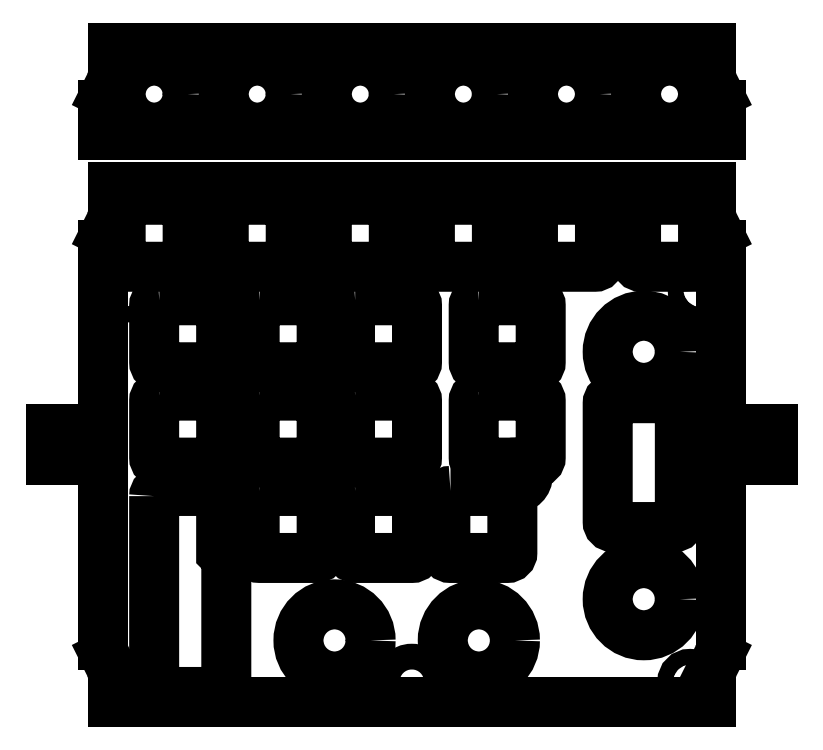
<metadata>
{"format":"dxf","ext":"dxf","renderer":"ezdxf+matplotlib","layout":"modelspace","background":"white","min_lineweight":24,"dpi":150}
</metadata>
<code>
0
SECTION
2
ENTITIES
0
LINE
8
0
10
128
20
100
11
12
21
100
0
LINE
8
0
10
12
20
0
11
128
21
-2.842e-14
0
LINE
8
0
10
10
20
56
11
10
21
83
0
LINE
8
0
10
130
20
83
11
130
21
56
0
LINE
8
0
10
10
20
47
11
0
21
47
0
LINE
8
0
10
10
20
54
11
10
21
56
0
LINE
8
0
10
10
20
44
11
10
21
47
0
LINE
8
0
10
130
20
53
11
140
21
53
0
LINE
8
0
10
130
20
47
11
140
21
47
0
LINE
8
0
10
130
20
44
11
130
21
47
0
LINE
8
0
10
130
20
53
11
130
21
56
0
LINE
8
0
10
140
20
53
11
140
21
47
0
LINE
8
0
10
0
20
53
11
10
21
53
0
LINE
8
0
10
10
20
53
11
10
21
54
0
LINE
8
0
10
0
20
47
11
0
21
53
0
LINE
8
0
10
12
20
95.18
11
12
21
100
0
ARC
8
0
10
7
20
95.18
40
5
50
333.4
51
360
0
LINE
8
0
10
128
20
95.18
11
128
21
100
0
ARC
8
0
10
133
20
95.18
40
5
50
180
51
206.6
0
LINE
8
0
10
10
20
83
11
10
21
88.82
0
LINE
8
0
10
10.53
20
91.06
11
11.47
21
92.94
0
ARC
8
0
10
15
20
88.82
40
5
50
153.4
51
180
0
LINE
8
0
10
130
20
83
11
130
21
88.82
0
LINE
8
0
10
129.5
20
91.06
11
128.5
21
92.94
0
ARC
8
0
10
125
20
88.82
40
5
50
360
51
26.57
0
LINE
8
0
10
12
20
4.82
11
12
21
0
0
ARC
8
0
10
7
20
4.82
40
5
50
360
51
26.57
0
LINE
8
0
10
10.53
20
8.944
11
11.47
21
7.056
0
LINE
8
0
10
10
20
44
11
10
21
11.18
0
ARC
8
0
10
15
20
11.18
40
5
50
180
51
206.6
0
LINE
8
0
10
128
20
4.82
11
128
21
-2.842e-14
0
ARC
8
0
10
133
20
4.82
40
5
50
153.4
51
180
0
LINE
8
0
10
129.5
20
8.944
11
128.5
21
7.056
0
LINE
8
0
10
130
20
44
11
130
21
11.18
0
ARC
8
0
10
125
20
11.18
40
5
50
333.4
51
360
0
LWPOLYLINE
8
0
90
    8
70
    1
43
0
10
21
20
78
10
32
20
78
42
-0.4142
10
33
20
77
10
33
20
66
42
-0.4142
10
32
20
65
10
21
20
65
42
-0.4142
10
20
20
66
10
20
20
77
42
-0.4142
0
LWPOLYLINE
8
0
90
    8
70
    1
43
0
10
21
20
59.5
10
32
20
59.5
42
-0.4142
10
33
20
58.5
10
33
20
47.5
42
-0.4142
10
32
20
46.5
10
21
20
46.5
42
-0.4142
10
20
20
47.5
10
20
20
58.5
42
-0.4142
0
LWPOLYLINE
8
0
90
    8
70
    1
43
0
10
83
20
78
10
94
20
78
42
-0.4142
10
95
20
77
10
95
20
66
42
-0.4142
10
94
20
65
10
83
20
65
42
-0.4142
10
82
20
66
10
82
20
77
42
-0.4142
0
LWPOLYLINE
8
0
90
    8
70
    1
43
0
10
83
20
59.5
10
94
20
59.5
42
-0.4142
10
95
20
58.5
10
95
20
47.5
42
-0.4142
10
94
20
46.5
10
83
20
46.5
42
-0.4142
10
82
20
47.5
10
82
20
58.5
42
-0.4142
0
LWPOLYLINE
8
0
90
    8
70
    1
43
0
10
40.5
20
41
10
51.5
20
41
42
-0.4142
10
52.5
20
40
10
52.5
20
29
42
-0.4142
10
51.5
20
28
10
40.5
20
28
42
-0.4142
10
39.5
20
29
10
39.5
20
40
42
-0.4142
0
LWPOLYLINE
8
0
90
    8
70
    1
43
0
10
40.5
20
78
10
51.5
20
78
42
-0.4142
10
52.5
20
77
10
52.5
20
66
42
-0.4142
10
51.5
20
65
10
40.5
20
65
42
-0.4142
10
39.5
20
66
10
39.5
20
77
42
-0.4142
0
LWPOLYLINE
8
0
90
    8
70
    1
43
0
10
40.5
20
59.5
10
51.5
20
59.5
42
-0.4142
10
52.5
20
58.5
10
52.5
20
47.5
42
-0.4142
10
51.5
20
46.5
10
40.5
20
46.5
42
-0.4142
10
39.5
20
47.5
10
39.5
20
58.5
42
-0.4142
0
LWPOLYLINE
8
0
90
    8
70
    1
43
0
10
59
20
41
10
70
20
41
42
-0.4142
10
71
20
40
10
71
20
29
42
-0.4142
10
70
20
28
10
59
20
28
42
-0.4142
10
58
20
29
10
58
20
40
42
-0.4142
0
LWPOLYLINE
8
0
90
    8
70
    1
43
0
10
59
20
78
10
70
20
78
42
-0.4142
10
71
20
77
10
71
20
66
42
-0.4142
10
70
20
65
10
59
20
65
42
-0.4142
10
58
20
66
10
58
20
77
42
-0.4142
0
LWPOLYLINE
8
0
90
    8
70
    1
43
0
10
59
20
59.5
10
70
20
59.5
42
-0.4142
10
71
20
58.5
10
71
20
47.5
42
-0.4142
10
70
20
46.5
10
59
20
46.5
42
-0.4142
10
58
20
47.5
10
58
20
58.5
42
-0.4142
0
LWPOLYLINE
8
0
90
    8
70
    1
43
0
10
77.5
20
41
10
88.5
20
41
42
-0.4142
10
89.5
20
40
10
89.5
20
29
42
-0.4142
10
88.5
20
28
10
77.5
20
28
42
-0.4142
10
76.5
20
29
10
76.5
20
40
42
-0.4142
0
CIRCLE
8
0
10
115
20
68
40
7
0
CIRCLE
8
0
10
55
20
12
40
7
0
CIRCLE
8
0
10
83
20
12
40
7
0
CIRCLE
8
0
10
115
20
20
40
7
0
LWPOLYLINE
8
0
90
    8
70
    1
43
0
10
14.5
20
97.5
10
25.5
20
97.5
42
-0.4142
10
26.5
20
96.5
10
26.5
20
85.5
42
-0.4142
10
25.5
20
84.5
10
14.5
20
84.5
42
-0.4142
10
13.5
20
85.5
10
13.5
20
96.5
42
-0.4142
0
LWPOLYLINE
8
0
90
    8
70
    1
43
0
10
34.5
20
97.5
10
45.5
20
97.5
42
-0.4142
10
46.5
20
96.5
10
46.5
20
85.5
42
-0.4142
10
45.5
20
84.5
10
34.5
20
84.5
42
-0.4142
10
33.5
20
85.5
10
33.5
20
96.5
42
-0.4142
0
LWPOLYLINE
8
0
90
    8
70
    1
43
0
10
54.5
20
97.5
10
65.5
20
97.5
42
-0.4142
10
66.5
20
96.5
10
66.5
20
85.5
42
-0.4142
10
65.5
20
84.5
10
54.5
20
84.5
42
-0.4142
10
53.5
20
85.5
10
53.5
20
96.5
42
-0.4142
0
LWPOLYLINE
8
0
90
    8
70
    1
43
0
10
74.5
20
97.5
10
85.5
20
97.5
42
-0.4142
10
86.5
20
96.5
10
86.5
20
85.5
42
-0.4142
10
85.5
20
84.5
10
74.5
20
84.5
42
-0.4142
10
73.5
20
85.5
10
73.5
20
96.5
42
-0.4142
0
LWPOLYLINE
8
0
90
    8
70
    1
43
0
10
94.5
20
97.5
10
105.5
20
97.5
42
-0.4142
10
106.5
20
96.5
10
106.5
20
85.5
42
-0.4142
10
105.5
20
84.5
10
94.5
20
84.5
42
-0.4142
10
93.5
20
85.5
10
93.5
20
96.5
42
-0.4142
0
LWPOLYLINE
8
0
90
    8
70
    1
43
0
10
114.5
20
97.5
10
125.5
20
97.5
42
-0.4142
10
126.5
20
96.5
10
126.5
20
85.5
42
-0.4142
10
125.5
20
84.5
10
114.5
20
84.5
42
-0.4142
10
113.5
20
85.5
10
113.5
20
96.5
42
-0.4142
0
LWPOLYLINE
8
0
90
    8
70
    1
43
0
10
109
20
59
10
121
20
59
42
-0.4142
10
122
20
58
10
122
20
35
42
-0.4142
10
121
20
34
10
109
20
34
42
-0.4142
10
108
20
35
10
108
20
58
42
-0.4142
0
LWPOLYLINE
8
0
90
   12
70
    1
43
0
10
20
20
40
10
20
20
29
10
20
20
28
10
20
20
3
42
0.4142
10
21
20
2
10
33
20
2
42
0.4142
10
34
20
3
10
34
20
28
10
33
20
29
10
33
20
40
42
0.4142
10
32
20
41
10
21
20
41
42
0.4142
0
CIRCLE
8
0
10
110
20
97
40
2.5
0
CIRCLE
8
0
10
126
20
50
40
2.5
0
CIRCLE
8
0
10
70
20
4
40
2.5
0
CIRCLE
8
0
10
90
20
44
40
2.5
0
CIRCLE
8
0
10
70
20
97
40
2.5
0
CIRCLE
8
0
10
30
20
97
40
2.5
0
CIRCLE
8
0
10
50
20
44
40
2.5
0
CIRCLE
8
0
10
14
20
80
40
1.5
0
CIRCLE
8
0
10
16
20
4
40
1.5
0
CIRCLE
8
0
10
124
20
4
40
1.5
0
CIRCLE
8
0
10
126
20
80
40
1.5
0
LINE
8
0
10
10
20
110
11
130
21
110
0
CIRCLE
8
0
10
20
20
118
40
6.5
0
CIRCLE
8
0
10
120
20
118
40
6.5
0
CIRCLE
8
0
10
40
20
118
40
6.5
0
CIRCLE
8
0
10
60
20
118
40
6.5
0
CIRCLE
8
0
10
80
20
118
40
6.5
0
CIRCLE
8
0
10
100
20
118
40
6.5
0
LINE
8
0
10
128
20
127
11
12
21
127
0
LINE
8
0
10
130
20
110
11
130
21
115.8
0
ARC
8
0
10
125
20
115.8
40
5
50
0
51
26.57
0
LINE
8
0
10
10
20
110
11
10
21
115.8
0
ARC
8
0
10
15
20
115.8
40
5
50
153.4
51
180
0
LINE
8
0
10
10.53
20
118.1
11
11.47
21
119.9
0
LINE
8
0
10
12
20
122.2
11
12
21
127
0
ARC
8
0
10
7
20
122.2
40
5
50
333.4
51
0
0
LINE
8
0
10
129.5
20
118.1
11
128.5
21
119.9
0
LINE
8
0
10
128
20
122.2
11
128
21
127
0
ARC
8
0
10
133
20
122.2
40
5
50
180
51
206.6
0
ENDSEC
0
EOF

</code>
